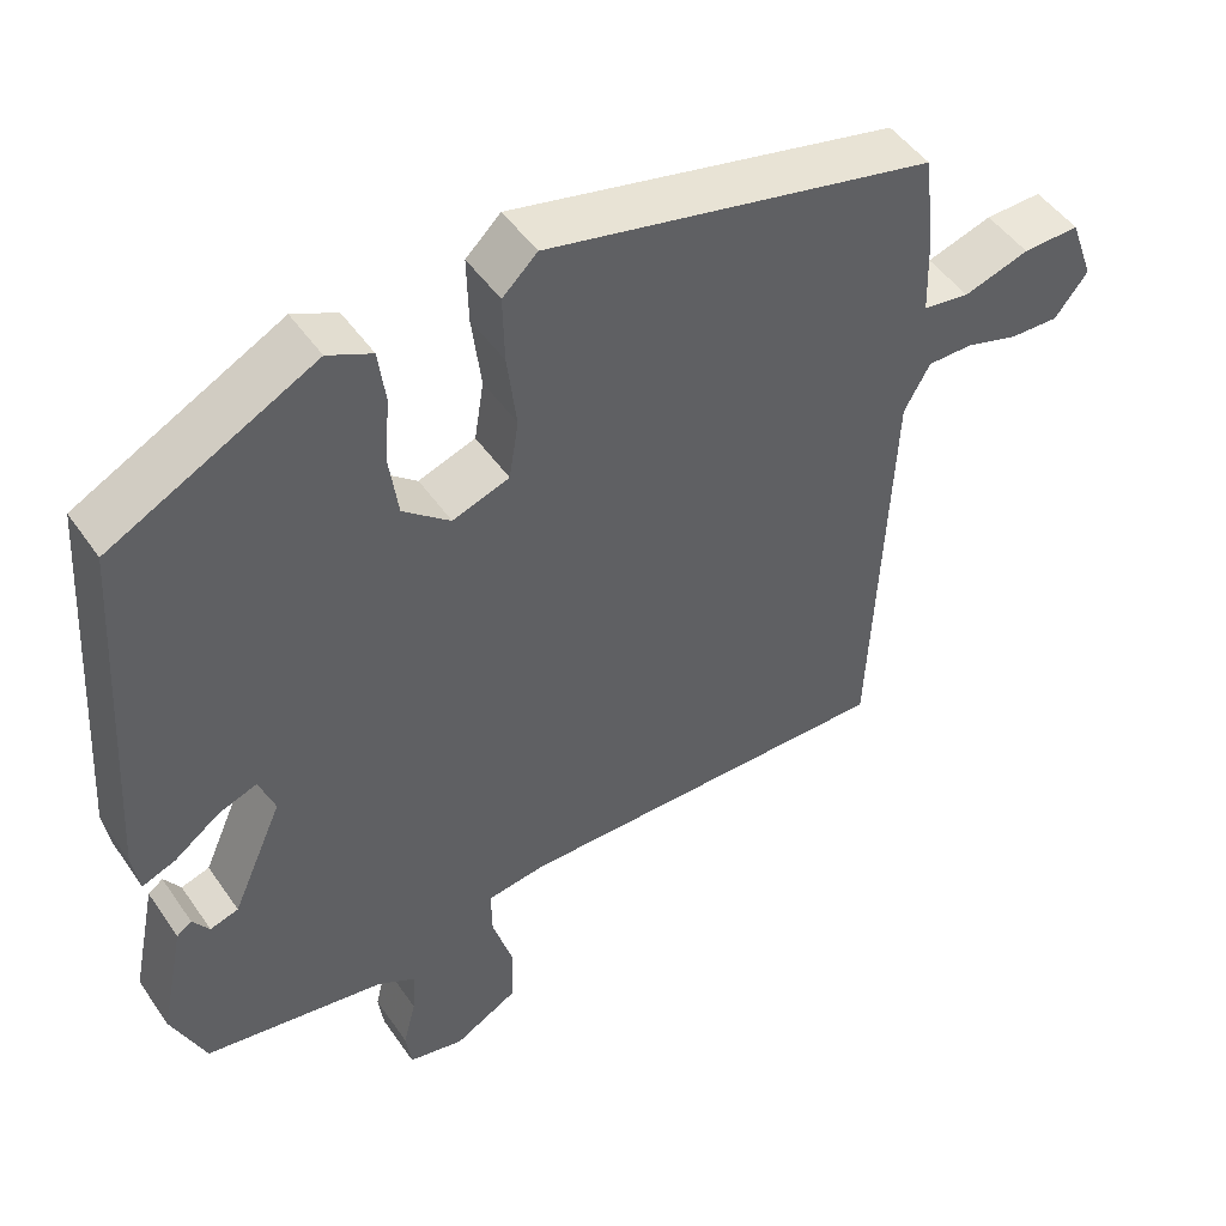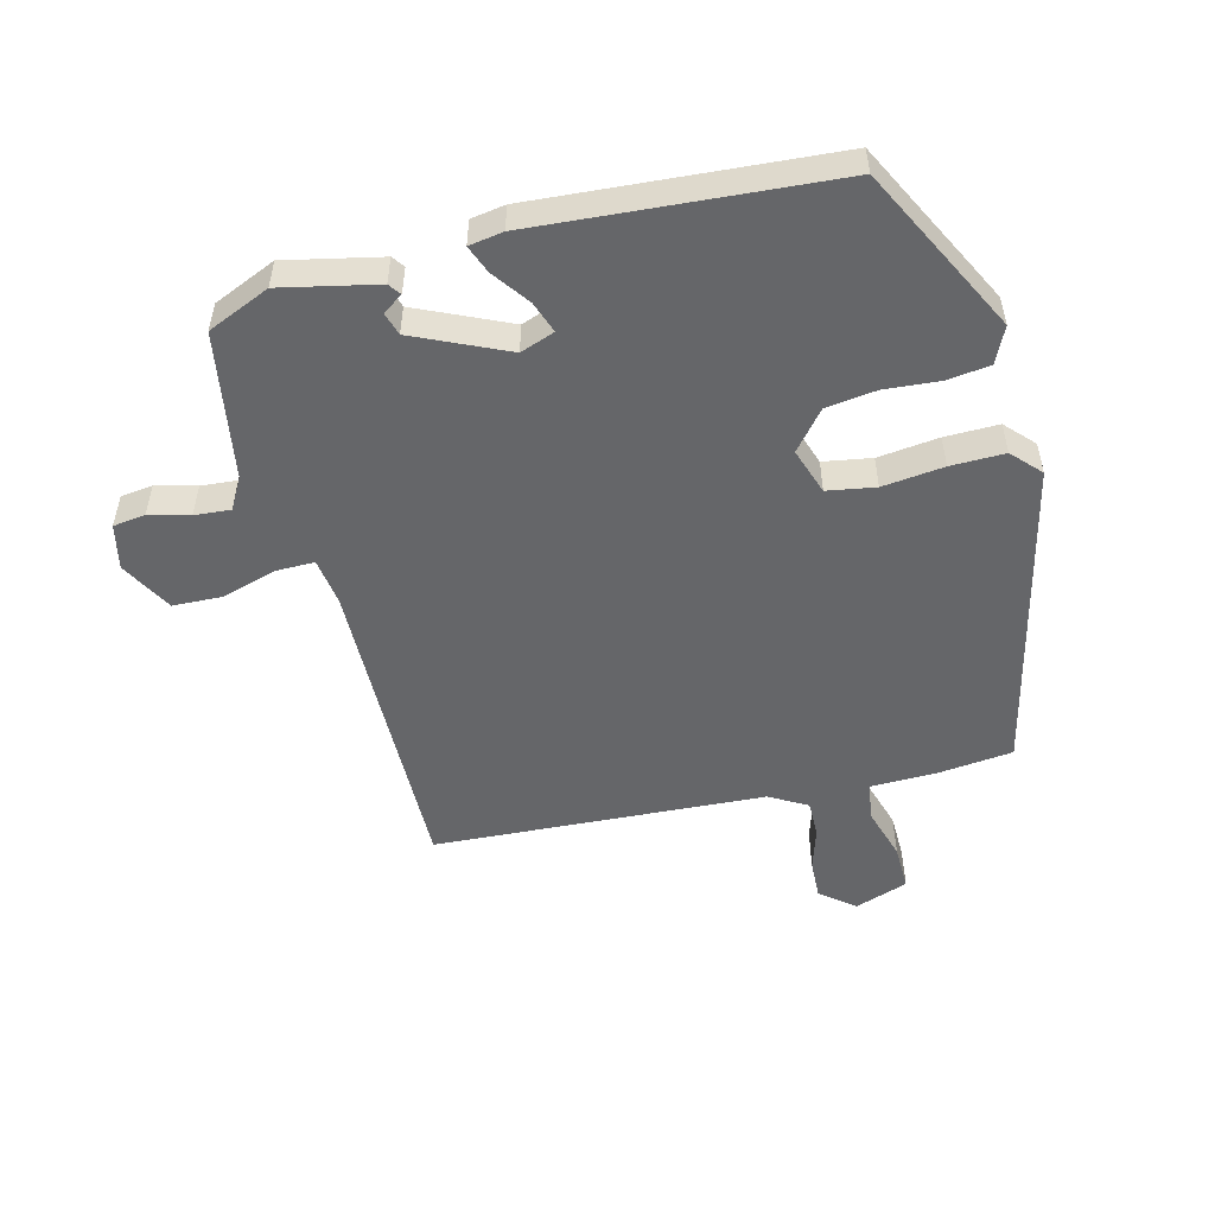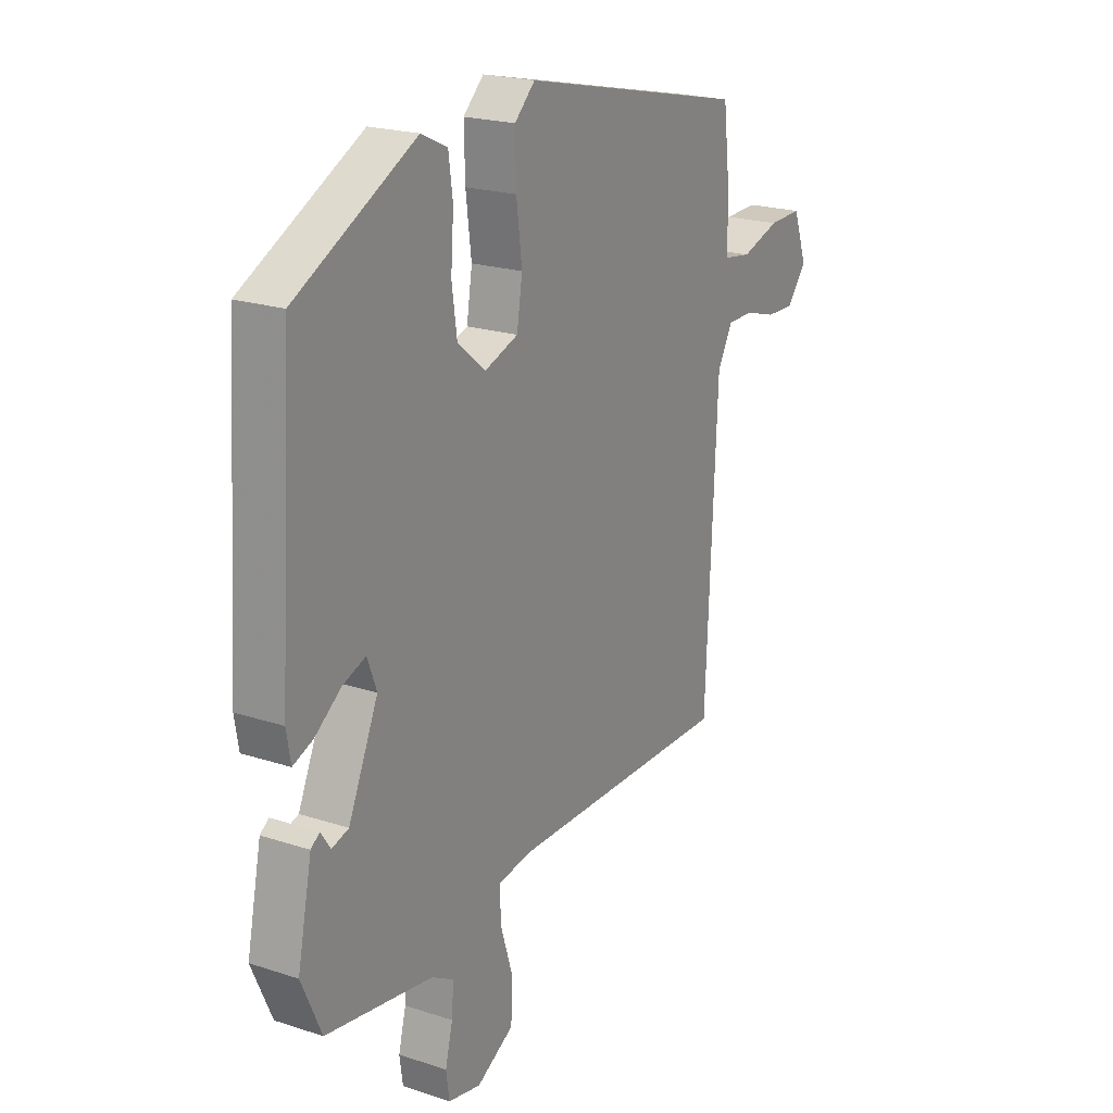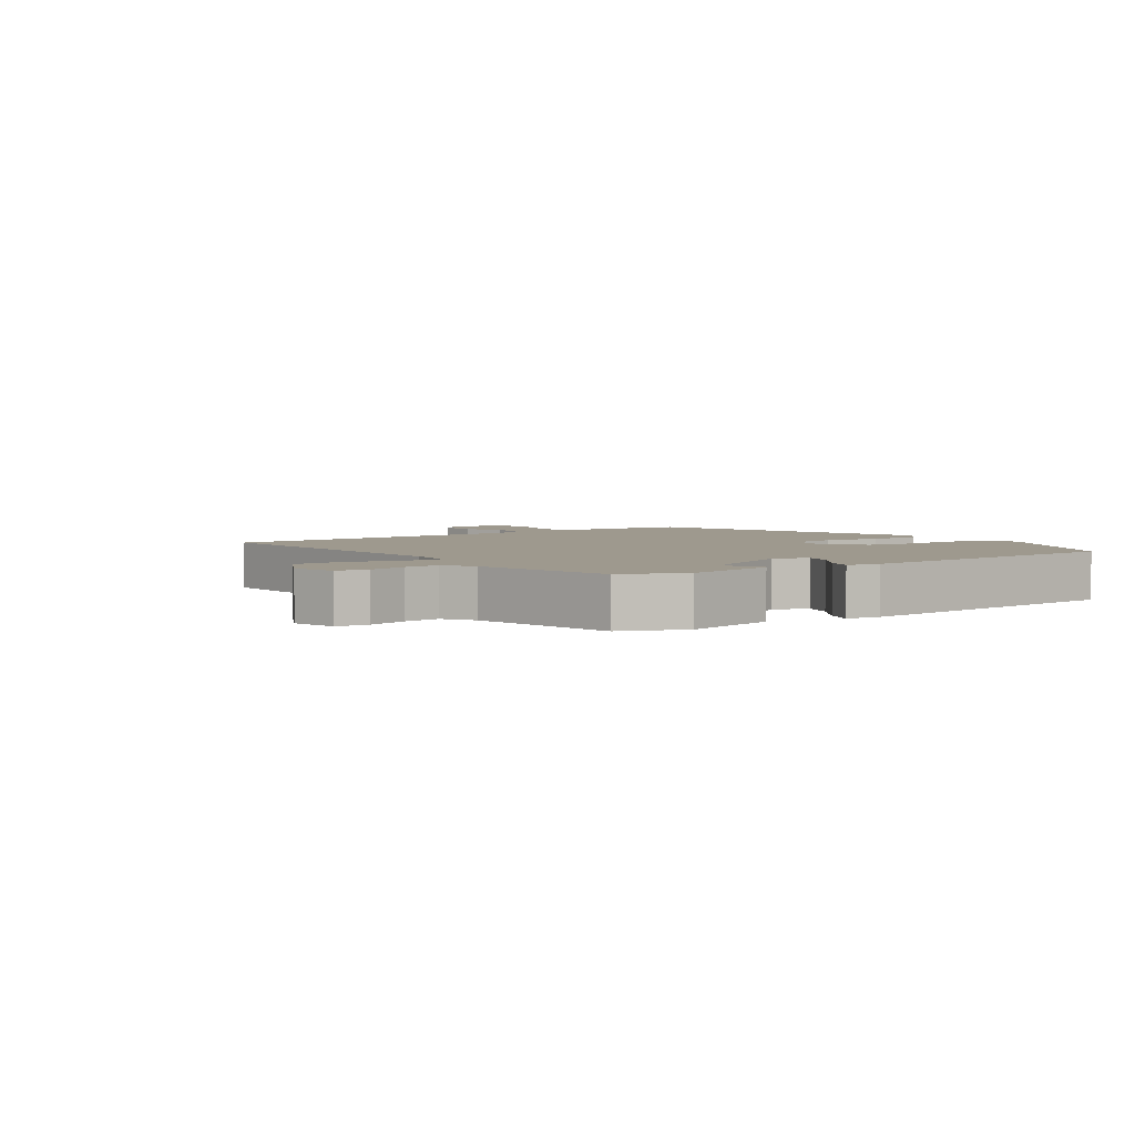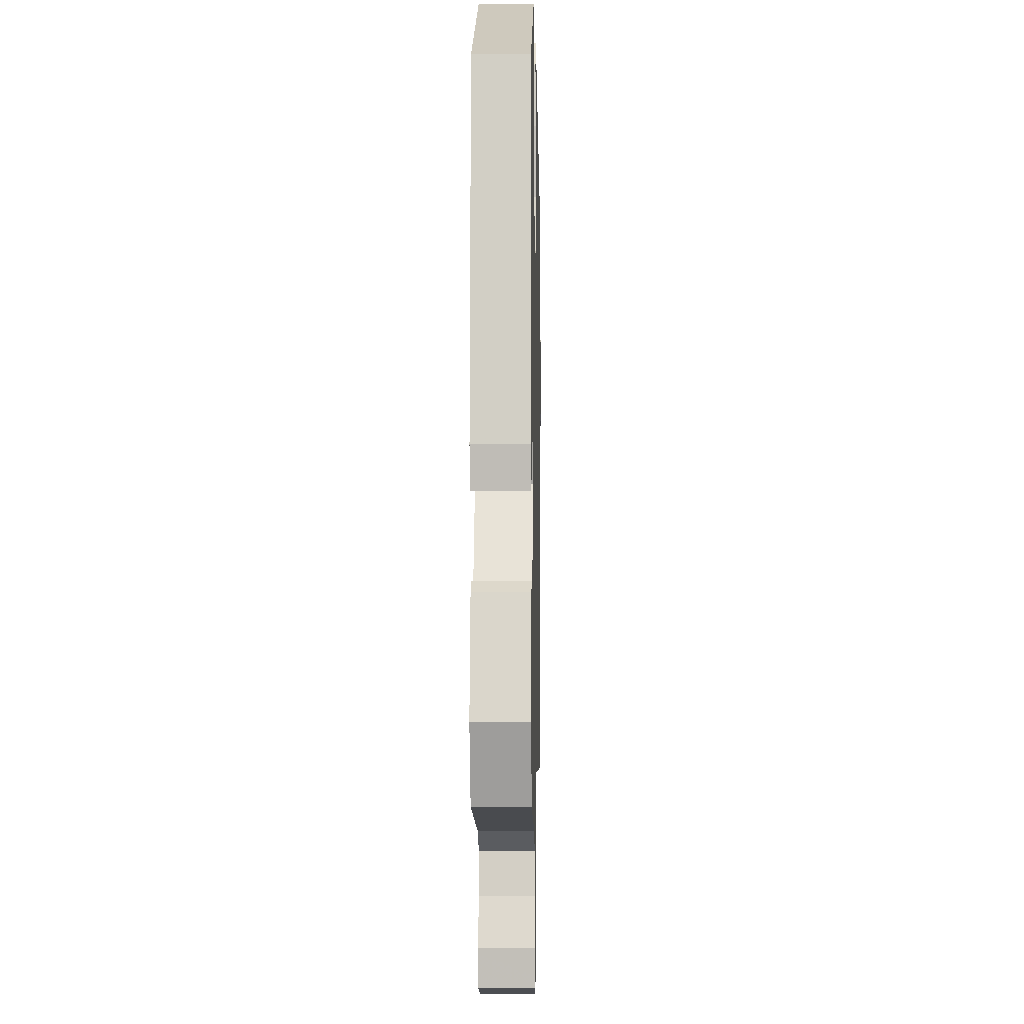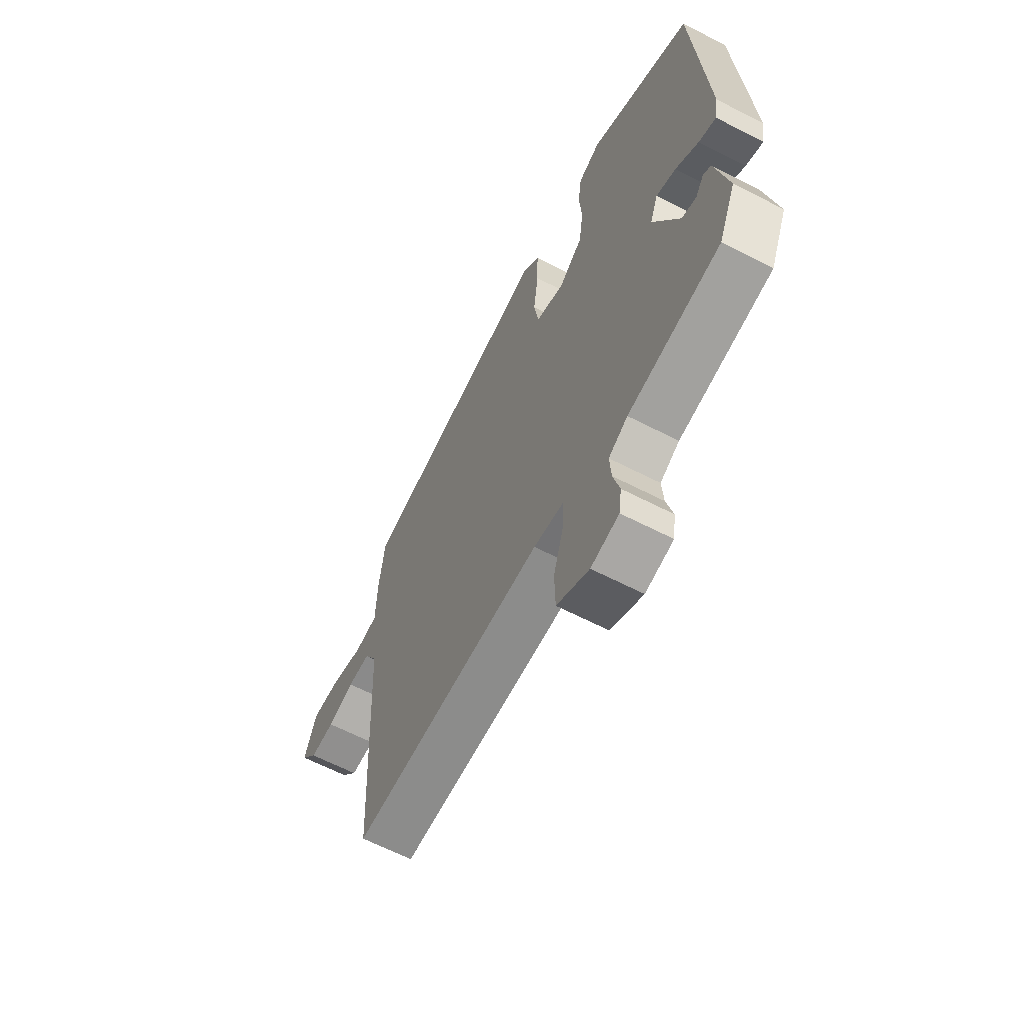
<metadata>
{"format":"obj","ext":"obj","renderer":"f3d","projection":"perspective","resolution":1024,"background":"white","views":[{"elev":48.2,"azim":-33.0,"up":"+Z"},{"elev":-51.9,"azim":-76.2,"up":"+Y"},{"elev":21.2,"azim":-59.7,"up":"+Z"},{"elev":3.5,"azim":-127.5,"up":"+Y"},{"elev":-4.7,"azim":-88.8,"up":"+Z"},{"elev":-63.6,"azim":-117.5,"up":"+Z"}]}
</metadata>
<code>
v -0.47 0.07 0.392
v -0.212 0.07 0.526
v -0.156 0.07 0.5
v -0.147 0.07 0.433
v -0.153 0.07 0.348
v -0.142 0.07 0.27
v -0.082 0.07 0.221
v -0.01 0.07 0.246
v 0.002 0.07 0.321
v -0.01 0.07 0.416
v -0.012 0.07 0.5
v 0.032 0.07 0.542
v 0.524 0.07 0.432
v 0.538 0.07 0.316
v 0.541 0.07 0.213
v 0.6 0.07 0.204
v 0.683 0.07 0.23
v 0.755 0.07 0.232
v 0.785 0.07 0.149
v 0.743 0.07 0.096
v 0.681 0.07 0.098
v 0.614 0.07 0.118
v 0.557 0.07 0.118
v 0.524 0.07 0.059
v 0.5 0.07 -0.456
v 0.015 0.07 -0.452
v -0.059 0.07 -0.463
v -0.058 0.07 -0.524
v -0.032 0.07 -0.607
v -0.034 0.07 -0.685
v -0.115 0.07 -0.73
v -0.185 0.07 -0.715
v -0.192 0.07 -0.665
v -0.176 0.07 -0.602
v -0.172 0.07 -0.546
v -0.22 0.07 -0.519
v -0.45 0.07 -0.482
v -0.493 0.07 -0.385
v -0.462 0.07 -0.236
v -0.443 0.07 -0.222
v -0.422 0.07 -0.253
v -0.386 0.07 -0.242
v -0.322 0.07 -0.098
v -0.342 0.07 -0.045
v -0.391 0.07 -0.063
v -0.448 0.07 -0.105
v -0.491 0.07 -0.122
v -0.5 0.07 -0.069
v -0.47 0 0.392
v -0.212 0 0.526
v -0.156 0 0.5
v -0.147 0 0.433
v -0.153 0 0.348
v -0.142 0 0.27
v -0.082 0 0.221
v -0.01 0 0.246
v 0.002 0 0.321
v -0.01 0 0.416
v -0.012 0 0.5
v 0.032 0 0.542
v 0.524 0 0.432
v 0.538 0 0.316
v 0.541 0 0.213
v 0.6 0 0.204
v 0.683 0 0.23
v 0.755 0 0.232
v 0.785 0 0.149
v 0.743 0 0.096
v 0.681 0 0.098
v 0.614 0 0.118
v 0.557 0 0.118
v 0.524 0 0.059
v 0.5 0 -0.456
v 0.015 0 -0.452
v -0.059 0 -0.463
v -0.058 0 -0.524
v -0.032 0 -0.607
v -0.034 0 -0.685
v -0.115 0 -0.73
v -0.185 0 -0.715
v -0.192 0 -0.665
v -0.176 0 -0.602
v -0.172 0 -0.546
v -0.22 0 -0.519
v -0.45 0 -0.482
v -0.493 0 -0.385
v -0.462 0 -0.236
v -0.443 0 -0.222
v -0.422 0 -0.253
v -0.386 0 -0.242
v -0.322 0 -0.098
v -0.342 0 -0.045
v -0.391 0 -0.063
v -0.448 0 -0.105
v -0.491 0 -0.122
v -0.5 0 -0.069
f 45 46 47 48
f 44 45 48 1
f 43 44 1 2
f 38 39 40 41
f 36 37 38 41
f 35 36 41 42
f 31 32 33 34
f 31 34 35
f 28 29 30 31
f 27 28 31 35
f 24 25 26
f 23 24 26 27
f 19 20 21 22
f 19 22 23
f 16 17 18 19
f 15 16 19 23
f 12 13 14 15
f 9 10 11 12
f 9 12 15 23
f 2 3 4 5
f 43 2 5 6
f 42 43 6 7
f 35 42 7 8
f 27 35 8
f 8 9 23 27
f 96 95 94 93
f 49 96 93 92
f 50 49 92 91
f 89 88 87 86
f 89 86 85 84
f 90 89 84 83
f 82 81 80 79
f 83 82 79
f 79 78 77 76
f 83 79 76 75
f 74 73 72
f 75 74 72 71
f 70 69 68 67
f 71 70 67
f 67 66 65 64
f 71 67 64 63
f 63 62 61 60
f 60 59 58 57
f 71 63 60 57
f 53 52 51 50
f 54 53 50 91
f 55 54 91 90
f 56 55 90 83
f 56 83 75
f 75 71 57 56
f 1 49 50 2
f 2 50 51 3
f 3 51 52 4
f 4 52 53 5
f 5 53 54 6
f 6 54 55 7
f 7 55 56 8
f 8 56 57 9
f 9 57 58 10
f 10 58 59 11
f 11 59 60 12
f 12 60 61 13
f 13 61 62 14
f 14 62 63 15
f 15 63 64 16
f 16 64 65 17
f 17 65 66 18
f 18 66 67 19
f 19 67 68 20
f 20 68 69 21
f 21 69 70 22
f 22 70 71 23
f 23 71 72 24
f 24 72 73 25
f 25 73 74 26
f 26 74 75 27
f 27 75 76 28
f 28 76 77 29
f 29 77 78 30
f 30 78 79 31
f 31 79 80 32
f 32 80 81 33
f 33 81 82 34
f 34 82 83 35
f 35 83 84 36
f 36 84 85 37
f 37 85 86 38
f 38 86 87 39
f 39 87 88 40
f 40 88 89 41
f 41 89 90 42
f 42 90 91 43
f 43 91 92 44
f 44 92 93 45
f 45 93 94 46
f 46 94 95 47
f 47 95 96 48
f 48 96 49 1

</code>
